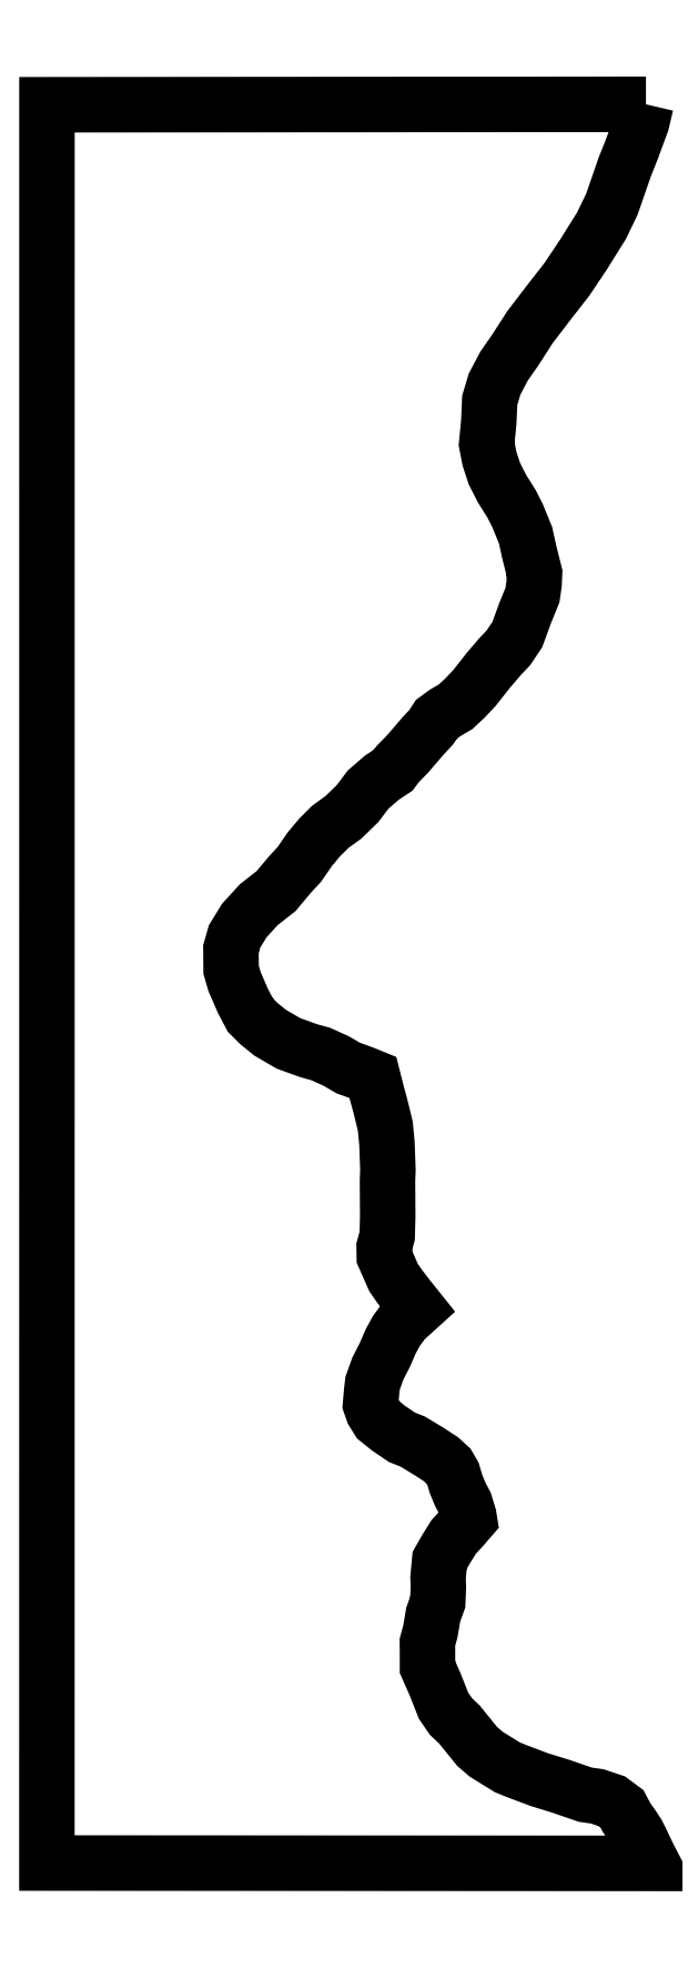
<metadata>
{"format":"dxf","ext":"dxf","renderer":"ezdxf+matplotlib","layout":"modelspace","background":"white","min_lineweight":24,"dpi":150}
</metadata>
<code>
0
SECTION
2
ENTITIES
0
LWPOLYLINE
8
Profile
90
139
70
1
10
14.82
20
43.42
30
0
10
14.71
20
42.98
30
0
10
14.47
20
42.31
30
0
10
14.3
20
41.89
30
0
10
13.98
20
40.96
30
0
10
13.72
20
40.43
30
0
10
13.27
20
39.7
30
0
10
12.86
20
39.1
30
0
10
12.38
20
38.49
30
0
10
11.95
20
37.92
30
0
10
11.59
20
37.36
30
0
10
11.32
20
36.97
30
0
10
11.08
20
36.52
30
0
10
10.96
20
36.12
30
0
10
10.94
20
35.58
30
0
10
10.88
20
35.04
30
0
10
10.95
20
34.68
30
0
10
11.07
20
34.31
30
0
10
11.26
20
33.94
30
0
10
11.5
20
33.56
30
0
10
11.65
20
33.27
30
0
10
11.84
20
32.79
30
0
10
11.94
20
32.38
30
0
10
12.07
20
31.86
30
0
10
12.05
20
31.59
30
0
10
12.01
20
31.32
30
0
10
11.84
20
30.88
30
0
10
11.64
20
30.34
30
0
10
11.42
20
30.02
30
0
10
11.22
20
29.8
30
0
10
10.93
20
29.46
30
0
10
10.59
20
29.03
30
0
10
10.36
20
28.79
30
0
10
10.11
20
28.56
30
0
10
9.861
20
28.41
30
0
10
9.642
20
28.25
30
0
10
9.516
20
28.06
30
0
10
9.308
20
27.84
30
0
10
8.936
20
27.4
30
0
10
8.693
20
27.15
30
0
10
8.574
20
27
30
0
10
8.295
20
26.81
30
0
10
7.959
20
26.52
30
0
10
7.695
20
26.17
30
0
10
7.348
20
25.84
30
0
10
7.022
20
25.6
30
0
10
6.759
20
25.34
30
0
10
6.521
20
25.05
30
0
10
6.256
20
24.67
30
0
10
6.028
20
24.42
30
0
10
5.685
20
24.01
30
0
10
5.257
20
23.68
30
0
10
4.901
20
23.29
30
0
10
4.66
20
22.9
30
0
10
4.571
20
22.59
30
0
10
4.575
20
22.07
30
0
10
4.661
20
21.78
30
0
10
4.867
20
21.31
30
0
10
5.051
20
20.96
30
0
10
5.264
20
20.74
30
0
10
5.54
20
20.52
30
0
10
5.987
20
20.26
30
0
10
6.483
20
20.08
30
0
10
6.788
20
20
30
0
10
7.164
20
19.83
30
0
10
7.468
20
19.65
30
0
10
7.83
20
19.52
30
0
10
8.075
20
19.42
30
0
10
8.175
20
19.03
30
0
10
8.266
20
18.69
30
0
10
8.381
20
18.22
30
0
10
8.422
20
17.8
30
0
10
8.446
20
17.14
30
0
10
8.436
20
16.87
30
0
10
8.441
20
15.99
30
0
10
8.428
20
15.51
30
0
10
8.353
20
15.24
30
0
10
8.357
20
15
30
0
10
8.436
20
14.82
30
0
10
8.586
20
14.48
30
0
10
8.722
20
14.28
30
0
10
8.928
20
14.01
30
0
10
9.168
20
13.72
30
0
10
8.844
20
13.42
30
0
10
8.656
20
13.17
30
0
10
8.517
20
12.91
30
0
10
8.365
20
12.56
30
0
10
8.197
20
12.24
30
0
10
8.069
20
11.88
30
0
10
8.045
20
11.68
30
0
10
8.017
20
11.35
30
0
10
8.078
20
11.17
30
0
10
8.201
20
10.98
30
0
10
8.457
20
10.77
30
0
10
8.796
20
10.54
30
0
10
9.052
20
10.44
30
0
10
9.466
20
10.19
30
0
10
9.757
20
10
30
0
10
9.945
20
9.829
30
0
10
10.05
20
9.646
30
0
10
10.13
20
9.388
30
0
10
10.23
20
9.131
30
0
10
10.35
20
8.913
30
0
10
10.44
20
8.604
30
0
10
10.46
20
8.518
30
0
10
10.27
20
8.306
30
0
10
10.07
20
8.082
30
0
10
9.888
20
7.794
30
0
10
9.724
20
7.505
30
0
10
9.684
20
7.084
30
0
10
9.691
20
6.842
30
0
10
9.676
20
6.476
30
0
10
9.565
20
6.17
30
0
10
9.494
20
5.756
30
0
10
9.421
20
5.483
30
0
10
9.423
20
5.222
30
0
10
9.423
20
4.872
30
0
10
9.606
20
4.46
30
0
10
9.82
20
3.92
30
0
10
10
20
3.652
30
0
10
10.21
20
3.462
30
0
10
10.65
20
2.915
30
0
10
10.87
20
2.724
30
0
10
11.4
20
2.401
30
0
10
11.63
20
2.304
30
0
10
12.19
20
2.097
30
0
10
12.71
20
1.935
30
0
10
13.32
20
1.727
30
0
10
13.61
20
1.685
30
0
10
13.98
20
1.562
30
0
10
14.22
20
1.382
30
0
10
14.34
20
1.164
30
0
10
14.49
20
0.9422
30
0
10
14.61
20
0.7684
30
0
10
14.7
20
0.5762
30
0
10
14.87
20
0.2322
30
0
10
14.97
20
0.03183
30
0
10
0.02751
20
0.04023
30
0
10
0.02889
20
43.41
30
0
0
ENDSEC
0
EOF

</code>
